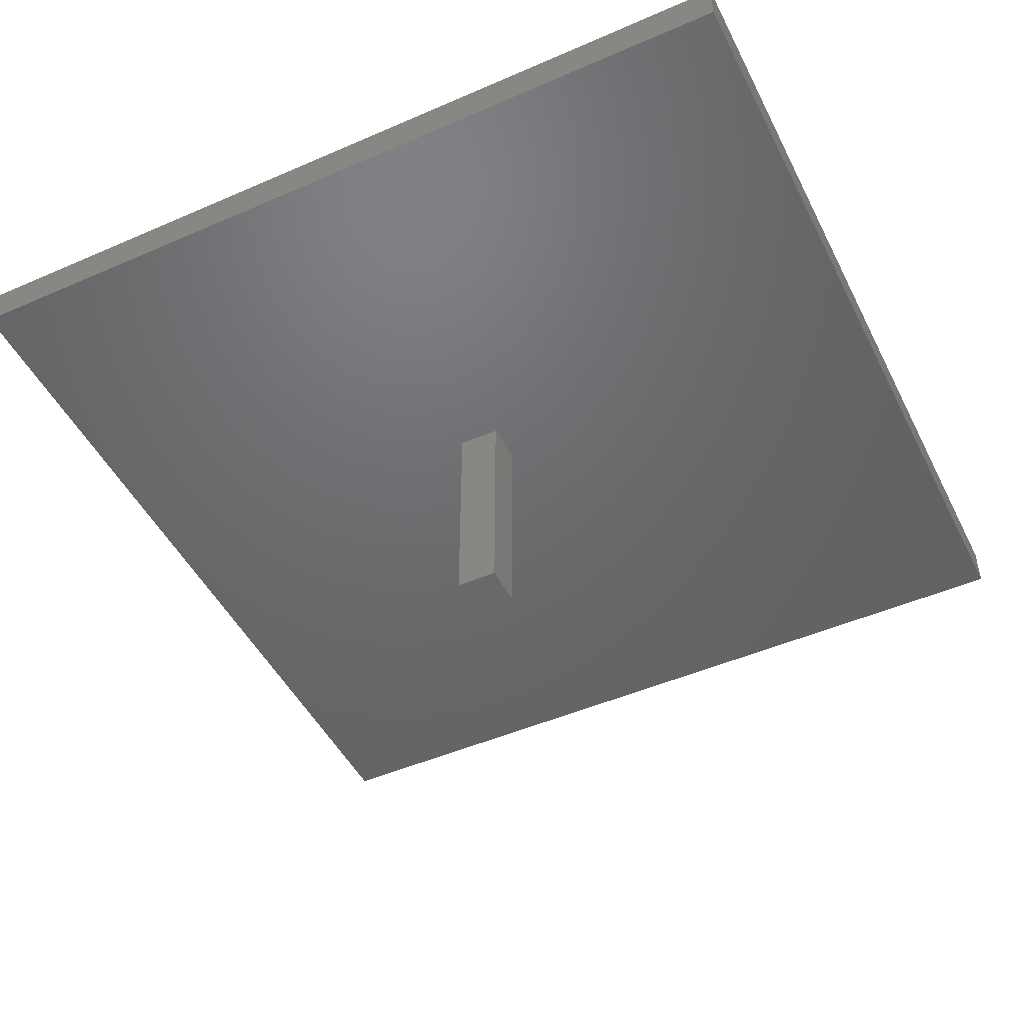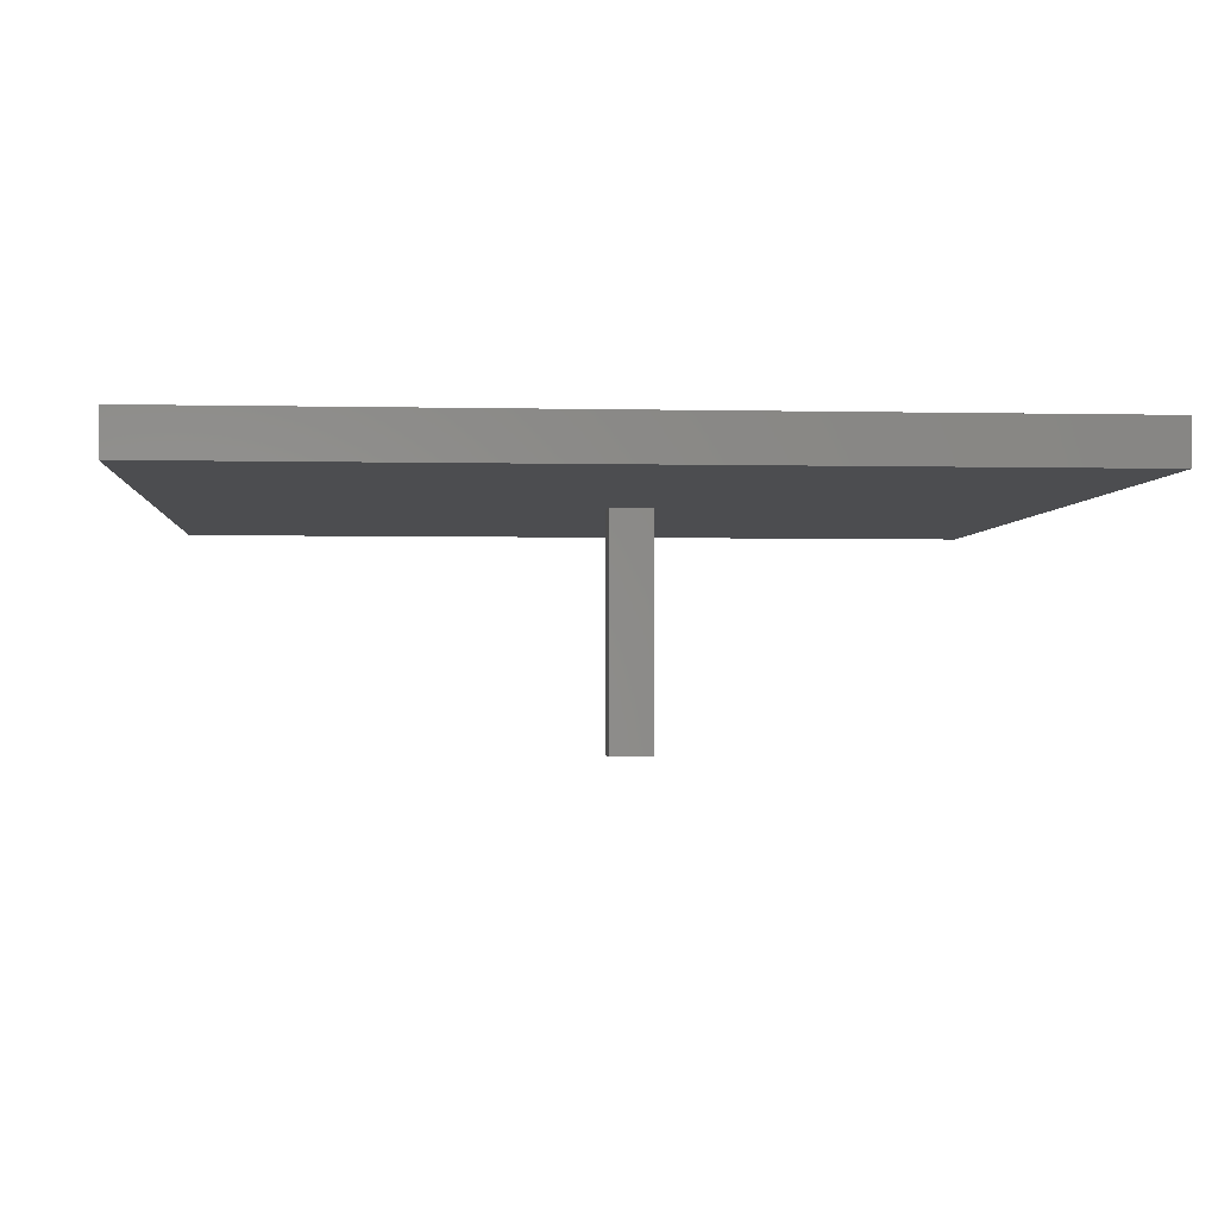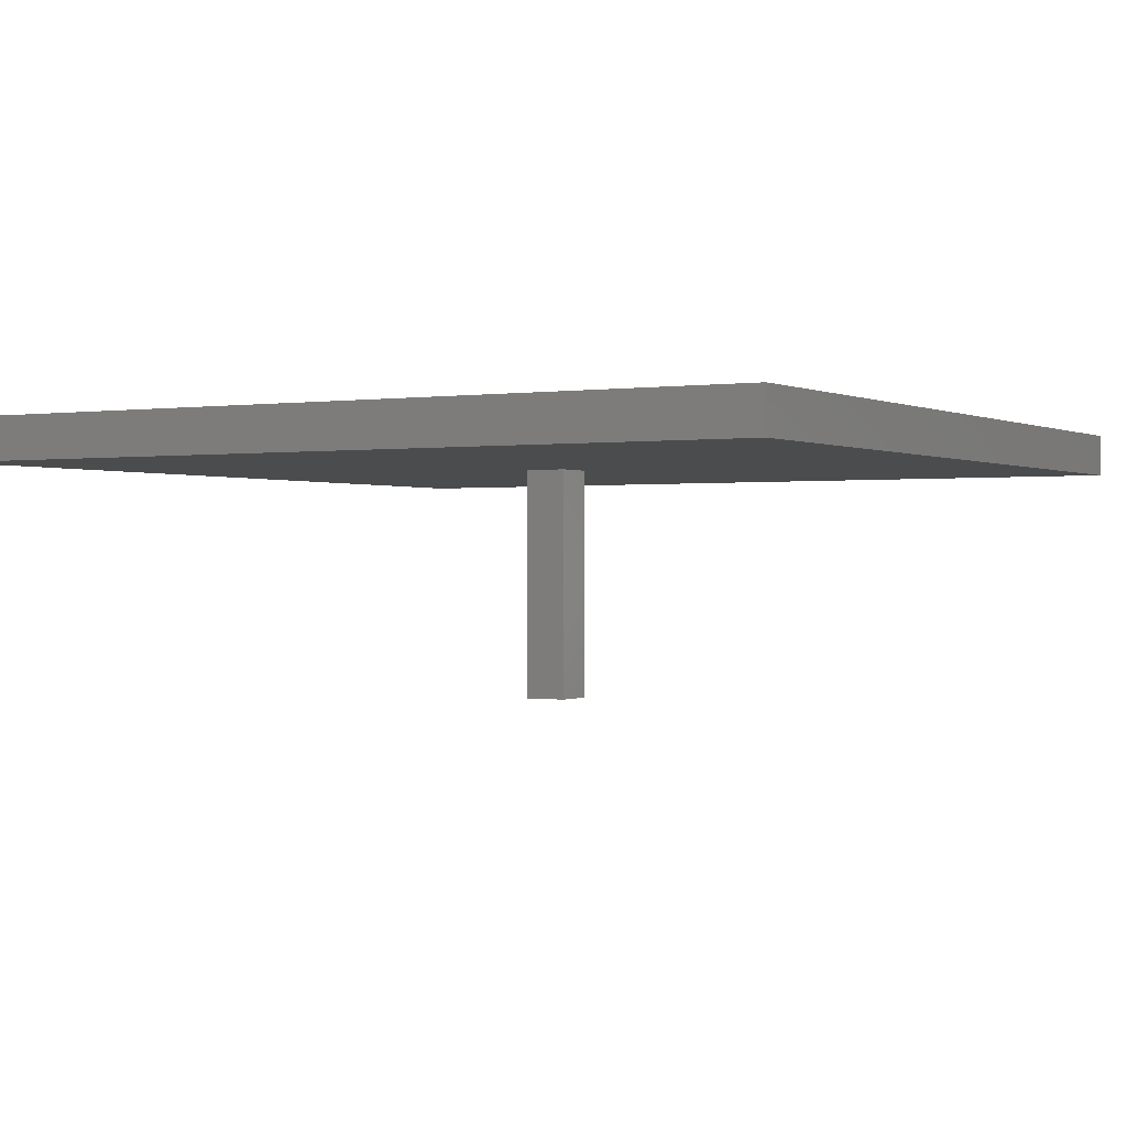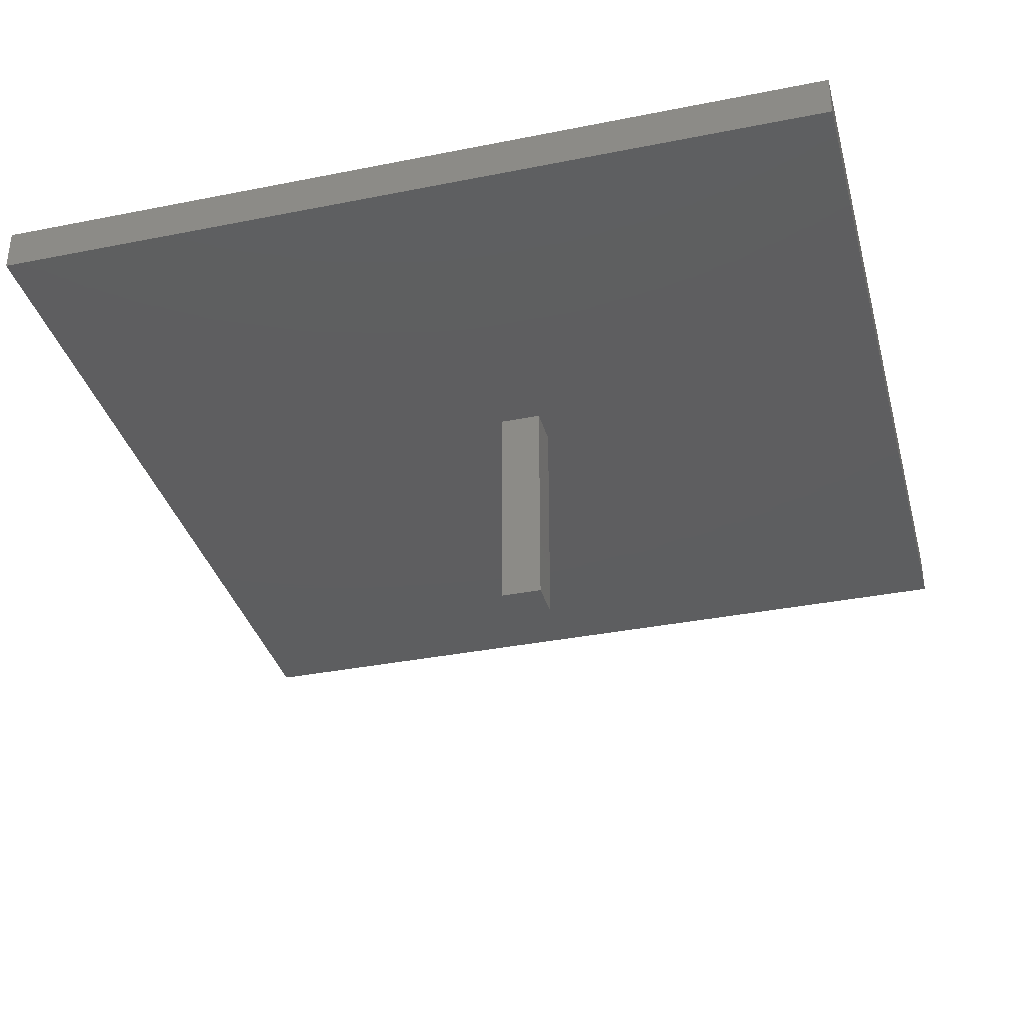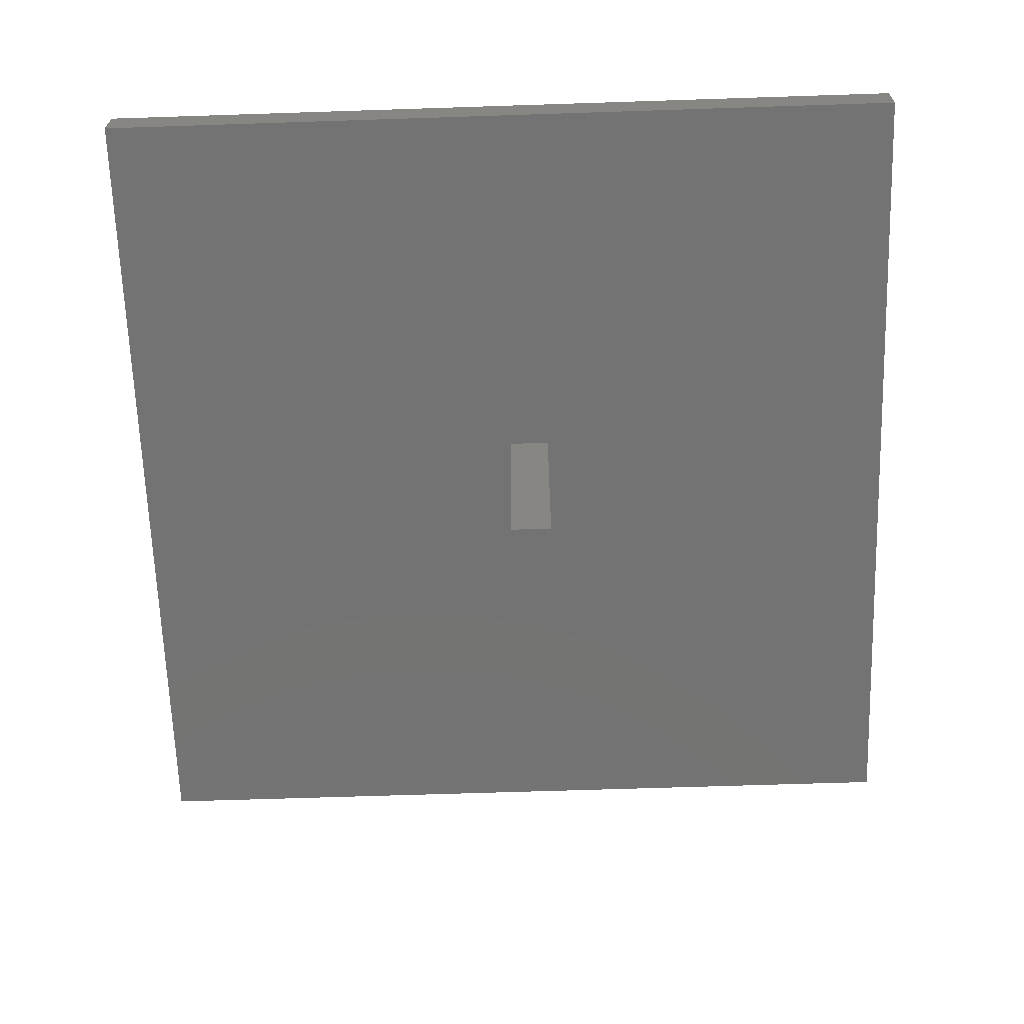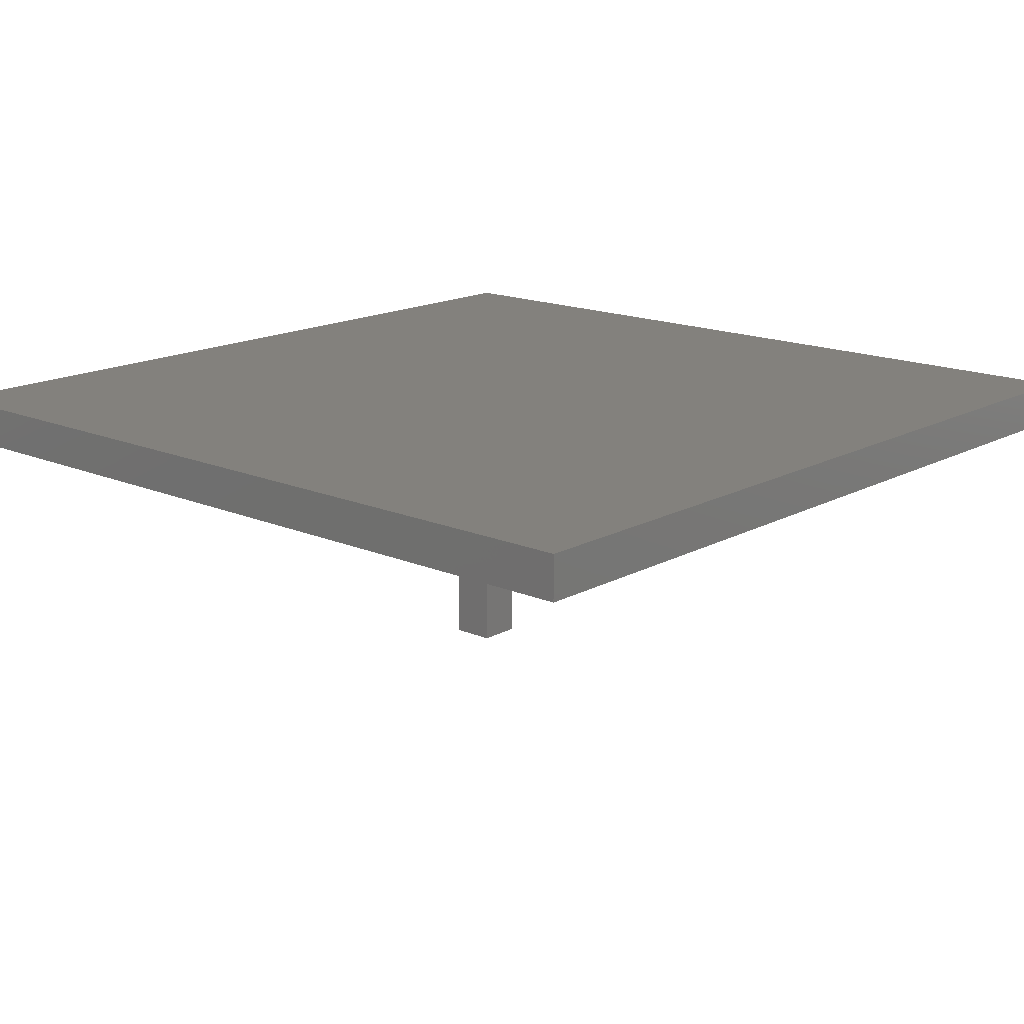
<metadata>
{"format":"stl","ext":"stl","renderer":"f3d","projection":"perspective","resolution":1024,"background":"white","views":[{"elev":-47.9,"azim":-154.0,"up":"+Z"},{"elev":-2.2,"azim":-4.8,"up":"+Z"},{"elev":-0.1,"azim":-60.0,"up":"+Z"},{"elev":-35.3,"azim":104.8,"up":"+Z"},{"elev":-65.5,"azim":91.9,"up":"+Z"},{"elev":16.2,"azim":-138.3,"up":"+Z"}]}
</metadata>
<code>
# stl→obj: 16 verts, 28 faces
v -5 -5 -0.25
v -5 5 0.25
v -5 5 -0.25
v -5 -5 0.25
v 5 -5 0.25
v 5 5 0.25
v 5 5 -0.25
v 5 -5 -0.25
v 0.5 0 -0.25
v 0 0 -0.25
v 0.5 0.5 -0.25
v 0 0.5 -0.25
v 0 0 -3
v 0 0.5 -3
v 0.5 0.5 -3
v 0.5 0 -3
f 1 2 3
f 2 1 4
f 2 5 6
f 5 2 4
f 5 7 6
f 7 5 8
f 7 2 6
f 2 7 3
f 8 9 7
f 8 10 9
f 3 10 1
f 1 10 8
f 11 7 9
f 12 7 11
f 12 3 7
f 10 3 12
f 1 5 4
f 5 1 8
f 13 12 14
f 12 13 10
f 9 15 11
f 15 9 16
f 15 12 11
f 12 15 14
f 13 15 16
f 15 13 14
f 13 9 10
f 9 13 16

</code>
